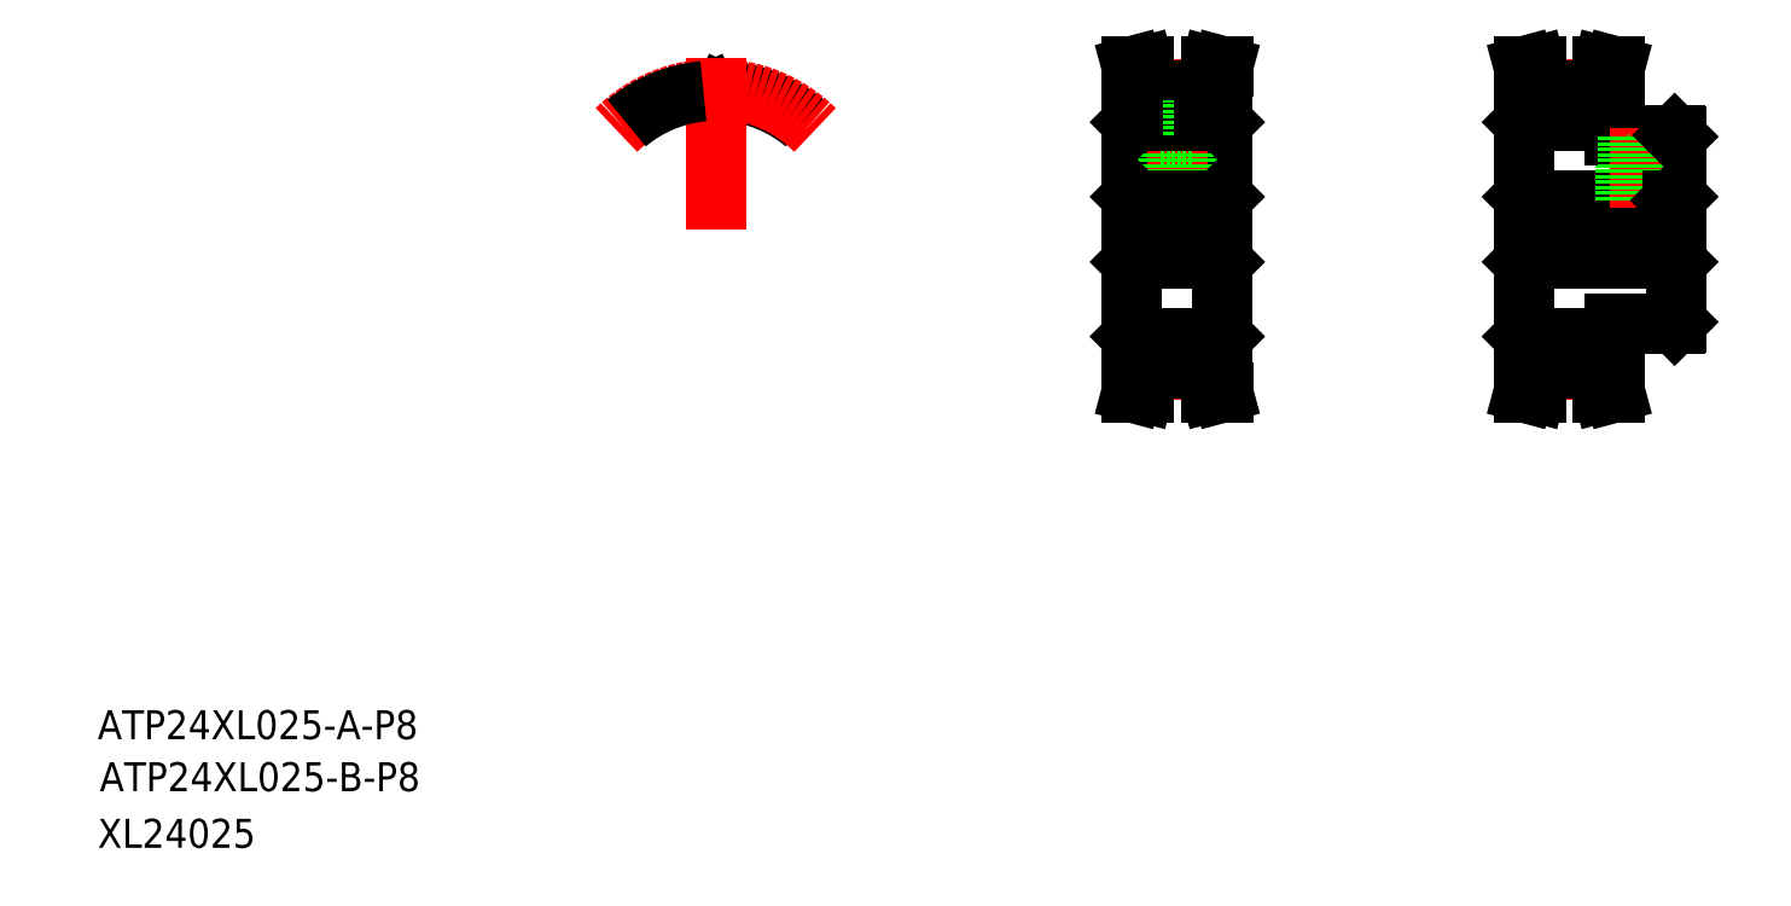
<metadata>
{"format":"dxf","ext":"dxf","renderer":"ezdxf+matplotlib","layout":"modelspace","background":"white","min_lineweight":24,"dpi":150}
</metadata>
<code>
0
SECTION
2
ENTITIES
0
LINE
8
CENTER
10
181.3
20
114.6
30
0
11
207.8
21
114.6
31
0
0
LINE
8
0
10
196.8
20
101.6
30
0
11
205.1
21
101.6
31
0
0
LINE
8
0
10
196.8
20
127.6
30
0
11
205.1
21
127.6
31
0
0
LINE
8
0
10
184.8
20
110.6
30
0
11
204.8
21
110.6
31
0
0
LINE
8
0
10
184.8
20
118.6
30
0
11
204.8
21
118.6
31
0
0
TEXT
8
0
10
-12.49
20
37.03
30
0
40
4
1
ATP24XL025-B-P8
0
TEXT
8
0
10
-12.77
20
44.22
30
0
40
4
1
ATP24XL025-A-P8
0
TEXT
8
0
10
-12.77
20
29.22
30
0
40
4
1
XL24025
0
LINE
8
CENTER
10
127.6
20
114.6
30
0
11
145.1
21
114.6
31
0
0
LINE
8
0
10
184.3
20
99.83
30
0
11
184.3
21
129.4
31
0
0
LINE
8
0
10
130.1
20
99.83
30
0
11
130.1
21
129.4
31
0
0
LINE
8
0
10
142.6
20
99.83
30
0
11
142.6
21
129.4
31
0
0
LINE
8
CENTER
10
132.6
20
95.22
30
0
11
140.1
21
95.22
31
0
0
LINE
8
0
10
132.6
20
96.88
30
0
11
140.1
21
96.88
31
0
0
LINE
8
0
10
132.6
20
95.48
30
0
11
140.1
21
95.48
31
0
0
LINE
8
0
10
131
20
99.63
30
0
11
131
21
95.69
31
0
0
LINE
8
0
10
132.6
20
99.63
30
0
11
132.6
21
95.48
31
0
0
LINE
8
0
10
130.1
20
92.13
30
0
11
131.7
21
92.13
31
0
0
LINE
8
0
10
131
20
95.69
30
0
11
130.1
21
92.13
31
0
0
LINE
8
0
10
132.6
20
95.48
30
0
11
131.7
21
92.13
31
0
0
LINE
8
0
10
130.3
20
99.63
30
0
11
130.1
21
99.83
31
0
0
LINE
8
0
10
130.3
20
99.63
30
0
11
132.6
21
99.63
31
0
0
LINE
8
0
10
141.7
20
99.63
30
0
11
141.7
21
95.69
31
0
0
LINE
8
0
10
140.1
20
99.63
30
0
11
140.1
21
95.48
31
0
0
LINE
8
0
10
142.7
20
92.13
30
0
11
141
21
92.13
31
0
0
LINE
8
0
10
141.7
20
95.69
30
0
11
142.7
21
92.13
31
0
0
LINE
8
0
10
140.1
20
95.48
30
0
11
141
21
92.13
31
0
0
LINE
8
0
10
140.1
20
99.63
30
0
11
142.4
21
99.63
31
0
0
LINE
8
0
10
142.6
20
99.83
30
0
11
142.4
21
99.63
31
0
0
LINE
8
CENTER
10
186.8
20
95.22
30
0
11
194.3
21
95.22
31
0
0
LINE
8
0
10
186.8
20
95.48
30
0
11
194.3
21
95.48
31
0
0
LINE
8
0
10
186.8
20
96.88
30
0
11
194.3
21
96.88
31
0
0
LINE
8
0
10
185.2
20
99.63
30
0
11
185.2
21
95.69
31
0
0
LINE
8
0
10
186.8
20
99.63
30
0
11
186.8
21
95.48
31
0
0
LINE
8
0
10
184.2
20
92.13
30
0
11
185.9
21
92.13
31
0
0
LINE
8
0
10
185.2
20
95.69
30
0
11
184.2
21
92.13
31
0
0
LINE
8
0
10
186.8
20
95.48
30
0
11
185.9
21
92.13
31
0
0
LINE
8
0
10
184.5
20
99.63
30
0
11
186.8
21
99.63
31
0
0
LINE
8
0
10
184.5
20
99.63
30
0
11
184.3
21
99.83
31
0
0
LINE
8
0
10
195.9
20
99.63
30
0
11
195.9
21
95.69
31
0
0
LINE
8
0
10
194.3
20
99.63
30
0
11
194.3
21
95.48
31
0
0
LINE
8
0
10
196.8
20
92.13
30
0
11
195.2
21
92.13
31
0
0
LINE
8
0
10
195.9
20
95.69
30
0
11
196.8
21
92.13
31
0
0
LINE
8
0
10
194.3
20
95.48
30
0
11
195.2
21
92.13
31
0
0
LINE
8
0
10
196.8
20
99.83
30
0
11
196.6
21
99.63
31
0
0
LINE
8
0
10
196.8
20
99.83
30
0
11
196.8
21
101.6
31
0
0
LINE
8
0
10
194.3
20
99.63
30
0
11
196.6
21
99.63
31
0
0
LINE
8
CENTER
10
136.4
20
117.6
30
0
11
136.4
21
136
31
0
0
LINE
8
0
10
134.8
20
118.6
30
0
11
134.8
21
127.6
31
0
0
LINE
8
0
10
138
20
118.6
30
0
11
138
21
127.6
31
0
0
LINE
8
0
10
134.4
20
118.6
30
0
11
134.4
21
127.6
31
0
0
LINE
8
0
10
138.4
20
118.6
30
0
11
138.4
21
127.6
31
0
0
LINE
8
0
10
130.6
20
118.6
30
0
11
130.6
21
110.6
31
0
0
LINE
8
0
10
142.1
20
118.6
30
0
11
142.1
21
110.6
31
0
0
LINE
8
0
10
130.6
20
110.6
30
0
11
142.1
21
110.6
31
0
0
LINE
8
0
10
130.1
20
110.1
30
0
11
130.6
21
110.6
31
0
0
LINE
8
0
10
142.6
20
110.1
30
0
11
142.1
21
110.6
31
0
0
LINE
8
0
10
130.6
20
118.6
30
0
11
142.1
21
118.6
31
0
0
LINE
8
0
10
130.6
20
118.6
30
0
11
130.1
21
119.1
31
0
0
LINE
8
0
10
142.1
20
118.6
30
0
11
142.6
21
119.1
31
0
0
LINE
8
0
10
141.7
20
133.6
30
0
11
142.7
21
137.1
31
0
0
LINE
8
0
10
140.1
20
133.8
30
0
11
141
21
137.1
31
0
0
LINE
8
0
10
131
20
133.6
30
0
11
130.1
21
137.1
31
0
0
LINE
8
0
10
132.6
20
133.8
30
0
11
131.7
21
137.1
31
0
0
LINE
8
CENTER
10
132.6
20
134
30
0
11
140.1
21
134
31
0
0
LINE
8
0
10
134.1
20
127.6
30
0
11
138.6
21
127.6
31
0
0
LINE
8
0
10
132.6
20
132.4
30
0
11
140.1
21
132.4
31
0
0
LINE
8
0
10
132.6
20
133.8
30
0
11
140.1
21
133.8
31
0
0
LINE
8
0
10
131
20
129.6
30
0
11
131
21
133.6
31
0
0
LINE
8
0
10
134.1
20
127.6
30
0
11
134.1
21
132.4
31
0
0
LINE
8
0
10
132.6
20
129.6
30
0
11
132.6
21
133.8
31
0
0
LINE
8
0
10
130.3
20
129.6
30
0
11
130.1
21
129.4
31
0
0
LINE
8
0
10
130.9
20
129.6
30
0
11
130.9
21
129.6
31
0
0
LINE
8
0
10
131.5
20
129.6
30
0
11
131.5
21
129.6
31
0
0
LINE
8
0
10
130.3
20
129.6
30
0
11
132.6
21
129.6
31
0
0
LINE
8
0
10
141.7
20
129.6
30
0
11
141.7
21
133.6
31
0
0
LINE
8
0
10
138.6
20
127.6
30
0
11
138.6
21
132.4
31
0
0
LINE
8
0
10
140.1
20
129.6
30
0
11
140.1
21
133.8
31
0
0
LINE
8
0
10
140.1
20
129.6
30
0
11
142.4
21
129.6
31
0
0
LINE
8
0
10
142.6
20
129.4
30
0
11
142.4
21
129.6
31
0
0
LINE
8
0
10
130.1
20
137.1
30
0
11
131.7
21
137.1
31
0
0
LINE
8
0
10
142.7
20
137.1
30
0
11
141
21
137.1
31
0
0
LINE
8
0
10
198.3
20
118.6
30
0
11
198.3
21
127.6
31
0
0
LINE
8
0
10
184.8
20
118.6
30
0
11
184.8
21
110.6
31
0
0
LINE
8
0
10
184.3
20
110.1
30
0
11
184.8
21
110.6
31
0
0
LINE
8
0
10
184.8
20
118.6
30
0
11
184.3
21
119.1
31
0
0
LINE
8
0
10
185.2
20
133.6
30
0
11
184.2
21
137.1
31
0
0
LINE
8
0
10
186.8
20
133.8
30
0
11
185.9
21
137.1
31
0
0
LINE
8
0
10
194.3
20
133.8
30
0
11
195.2
21
137.1
31
0
0
LINE
8
0
10
195.9
20
133.6
30
0
11
196.8
21
137.1
31
0
0
LINE
8
CENTER
10
186.8
20
134
30
0
11
194.3
21
134
31
0
0
LINE
8
0
10
186.8
20
132.4
30
0
11
194.3
21
132.4
31
0
0
LINE
8
0
10
186.8
20
133.8
30
0
11
194.3
21
133.8
31
0
0
LINE
8
0
10
185.2
20
129.6
30
0
11
185.2
21
133.6
31
0
0
LINE
8
0
10
186.8
20
129.6
30
0
11
186.8
21
133.8
31
0
0
LINE
8
0
10
184.5
20
129.6
30
0
11
186.8
21
129.6
31
0
0
LINE
8
0
10
184.5
20
129.6
30
0
11
184.3
21
129.4
31
0
0
LINE
8
0
10
195.9
20
129.6
30
0
11
195.9
21
133.6
31
0
0
LINE
8
0
10
194.3
20
129.6
30
0
11
194.3
21
133.8
31
0
0
LINE
8
0
10
196.8
20
129.4
30
0
11
196.6
21
129.6
31
0
0
LINE
8
0
10
196.8
20
127.6
30
0
11
196.8
21
129.4
31
0
0
LINE
8
0
10
194.3
20
129.6
30
0
11
196.6
21
129.6
31
0
0
LINE
8
0
10
184.2
20
137.1
30
0
11
185.9
21
137.1
31
0
0
LINE
8
0
10
196.8
20
137.1
30
0
11
195.2
21
137.1
31
0
0
LINE
8
0
10
205.3
20
101.8
30
0
11
205.3
21
127.4
31
0
0
LINE
8
0
10
205.1
20
101.6
30
0
11
205.3
21
101.8
31
0
0
LINE
8
CENTER
10
200.3
20
117.6
30
0
11
200.3
21
128.6
31
0
0
LINE
8
0
10
202.3
20
118.6
30
0
11
202.3
21
127.6
31
0
0
LINE
8
0
10
201.9
20
118.6
30
0
11
201.9
21
127.6
31
0
0
LINE
8
0
10
198.7
20
118.6
30
0
11
198.7
21
127.6
31
0
0
LINE
8
0
10
204.8
20
118.6
30
0
11
204.8
21
110.6
31
0
0
LINE
8
0
10
205.3
20
110.1
30
0
11
204.8
21
110.6
31
0
0
LINE
8
0
10
204.8
20
118.6
30
0
11
205.3
21
119.1
31
0
0
LINE
8
0
10
205.3
20
127.4
30
0
11
205.1
21
127.6
31
0
0
ARC
8
0
10
72.86
20
133
30
0
40
0.61
50
269.2
51
335
0
ARC
8
0
10
74.26
20
133.1
30
0
40
0.61
50
84.9
51
155
0
ARC
8
0
10
72.36
20
133
30
0
40
0.61
50
205
51
270.8
0
ARC
8
0
10
70.96
20
133.1
30
0
40
0.61
50
25
51
95.1
0
ARC
8
0
10
72.61
20
114.6
30
0
40
19.15
50
50
51
84.9
0
LINE
8
0
10
71.81
20
132.7
30
0
11
71.52
21
133.4
31
0
0
LINE
8
0
10
73.42
20
132.7
30
0
11
73.71
21
133.4
31
0
0
ARC
8
0
10
72.61
20
114.6
30
0
40
17.75
50
89.22
51
90.78
0
LINE
8
CENTER
10
72.61
20
114.6
30
0
11
72.61
21
138.3
31
0
0
ARC
8
CENTER
10
72.61
20
114.6
30
0
40
19.4
50
45
51
135
0
ARC
8
0
10
72.61
20
114.6
30
0
40
19.15
50
95.1
51
130
0
ENDSEC
0
EOF

</code>
